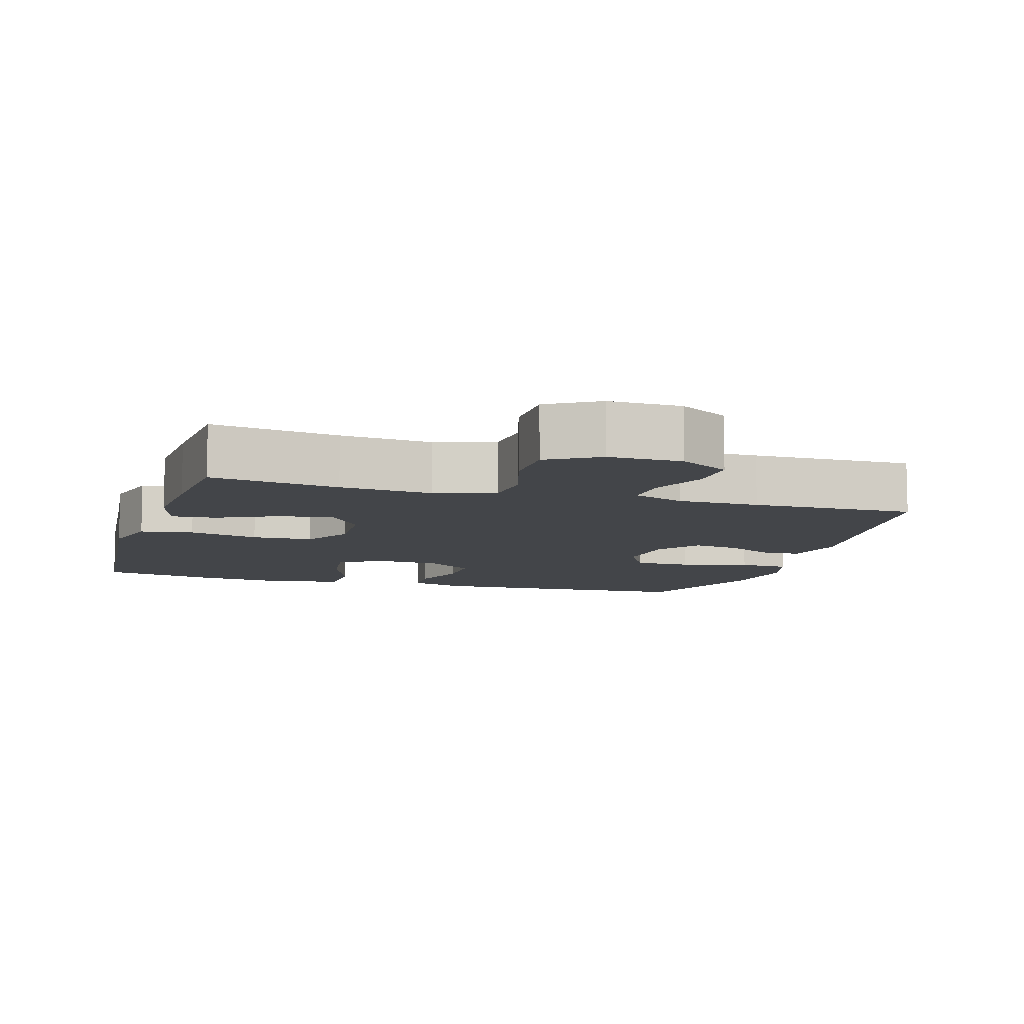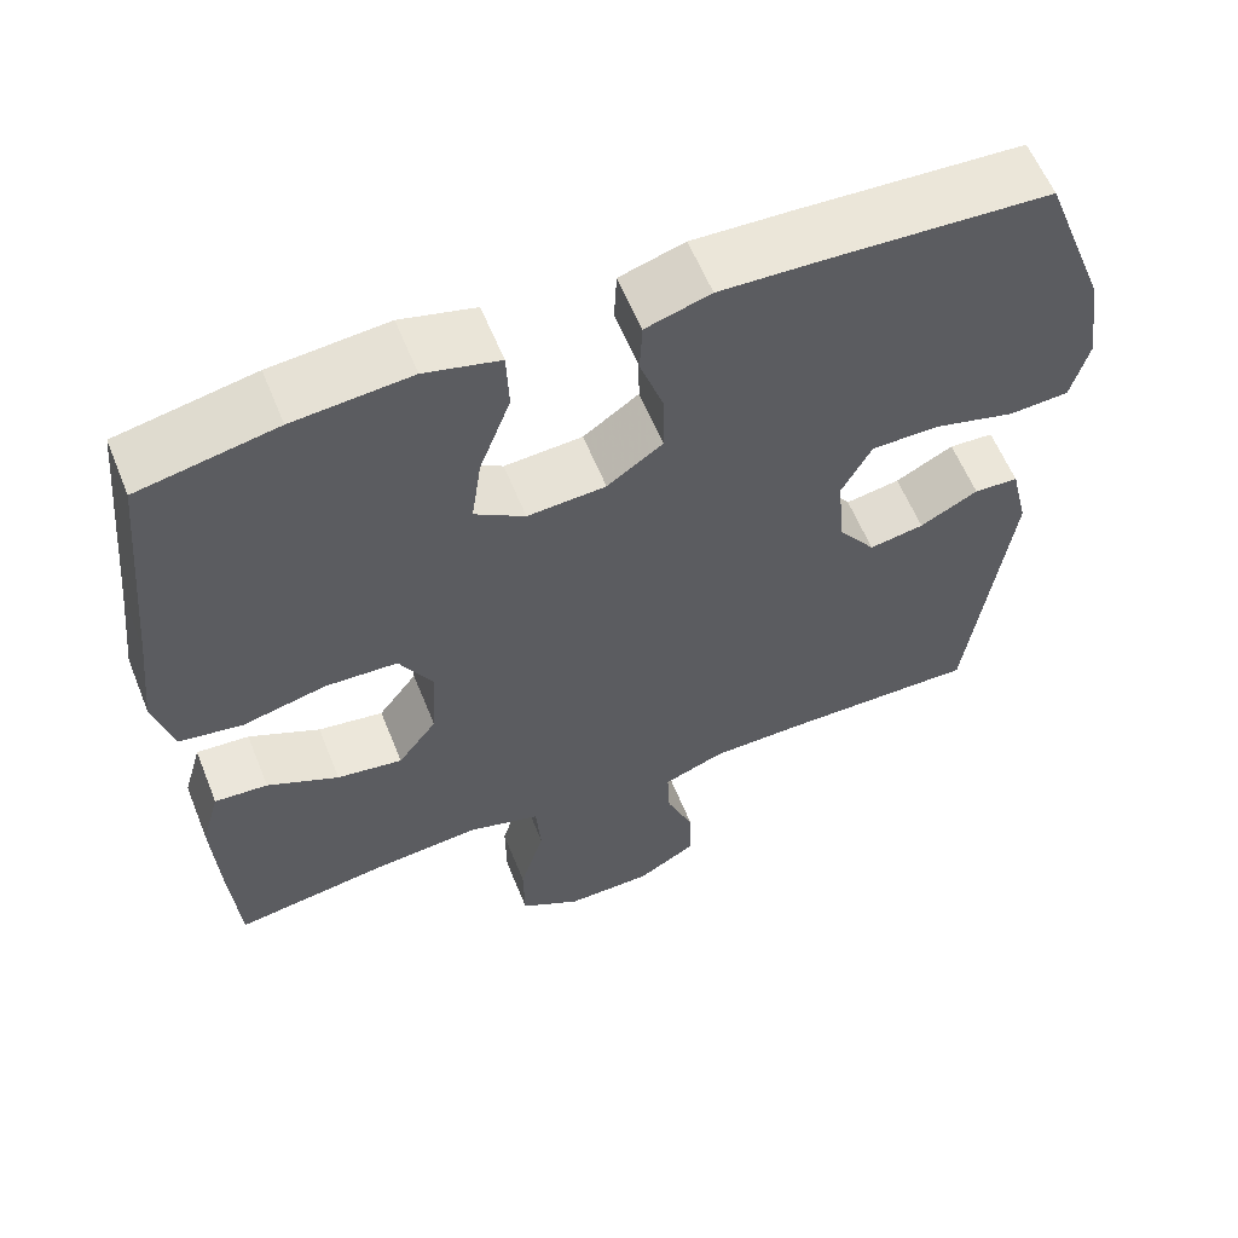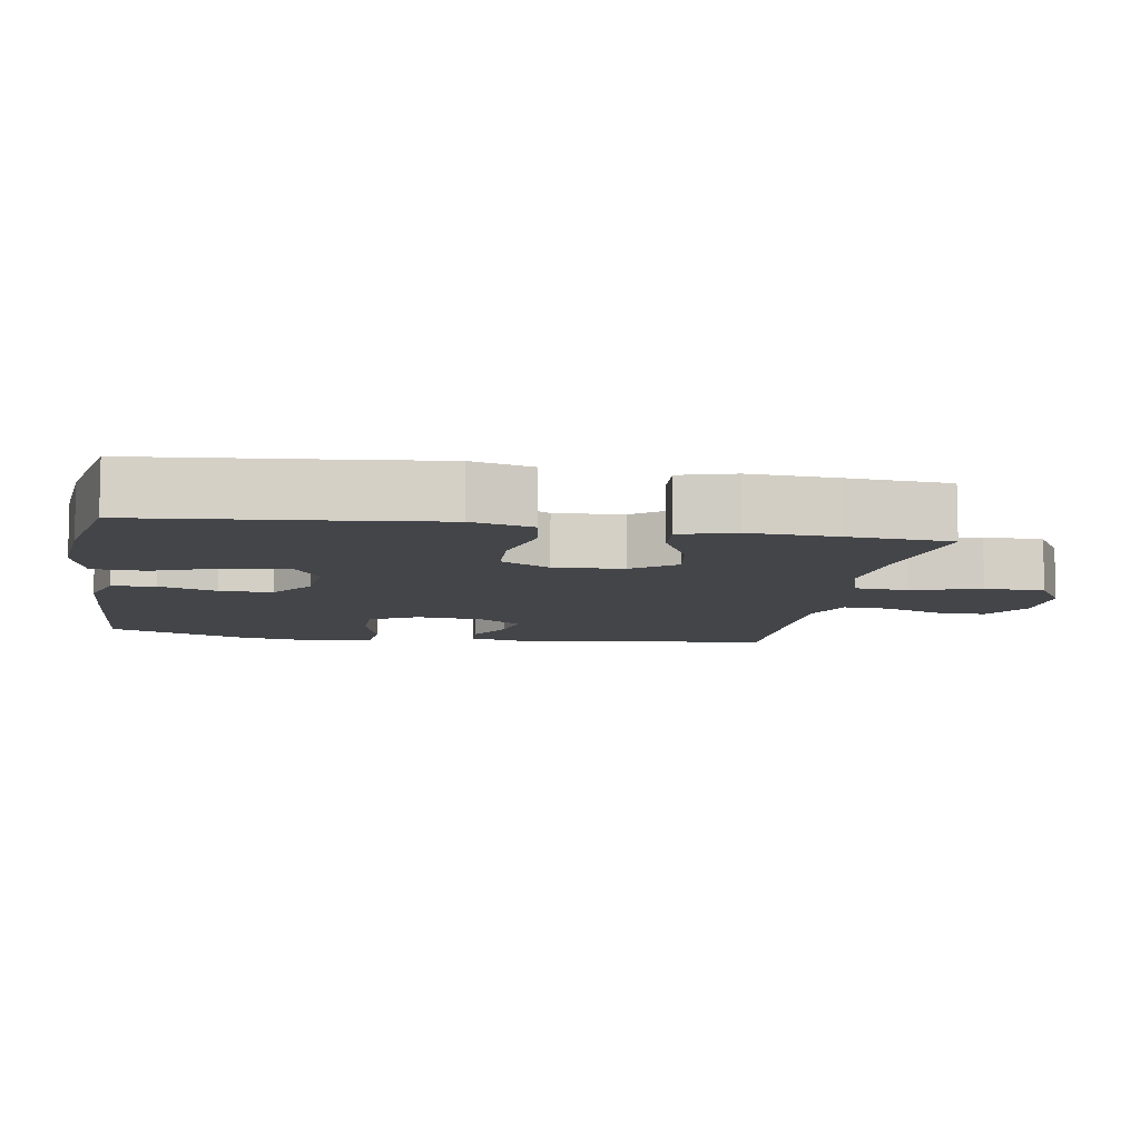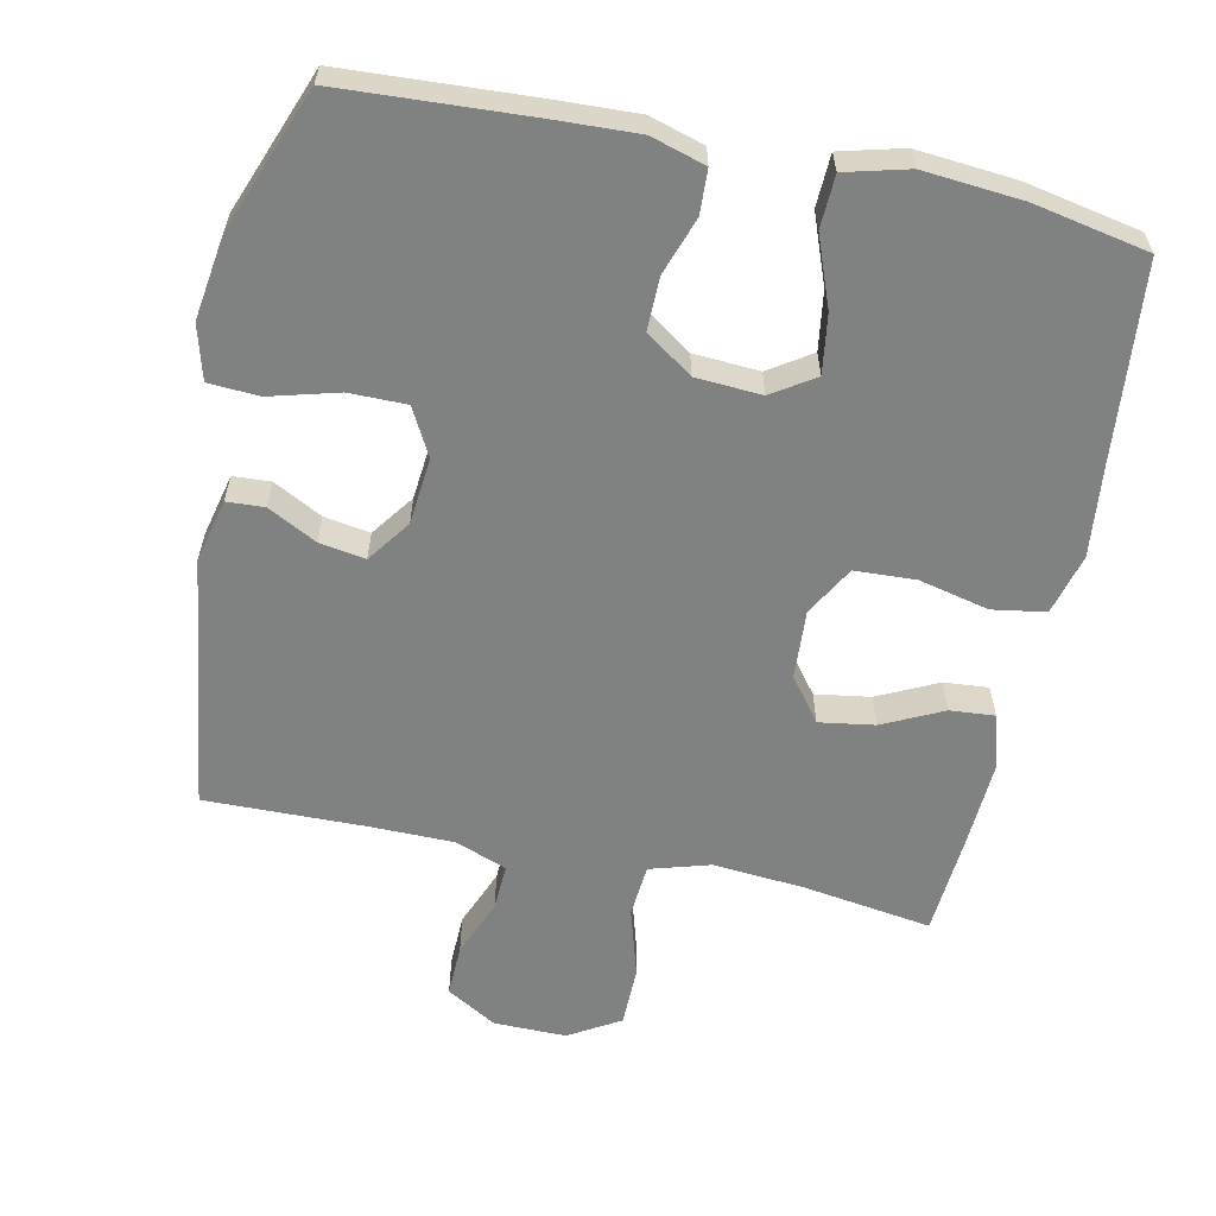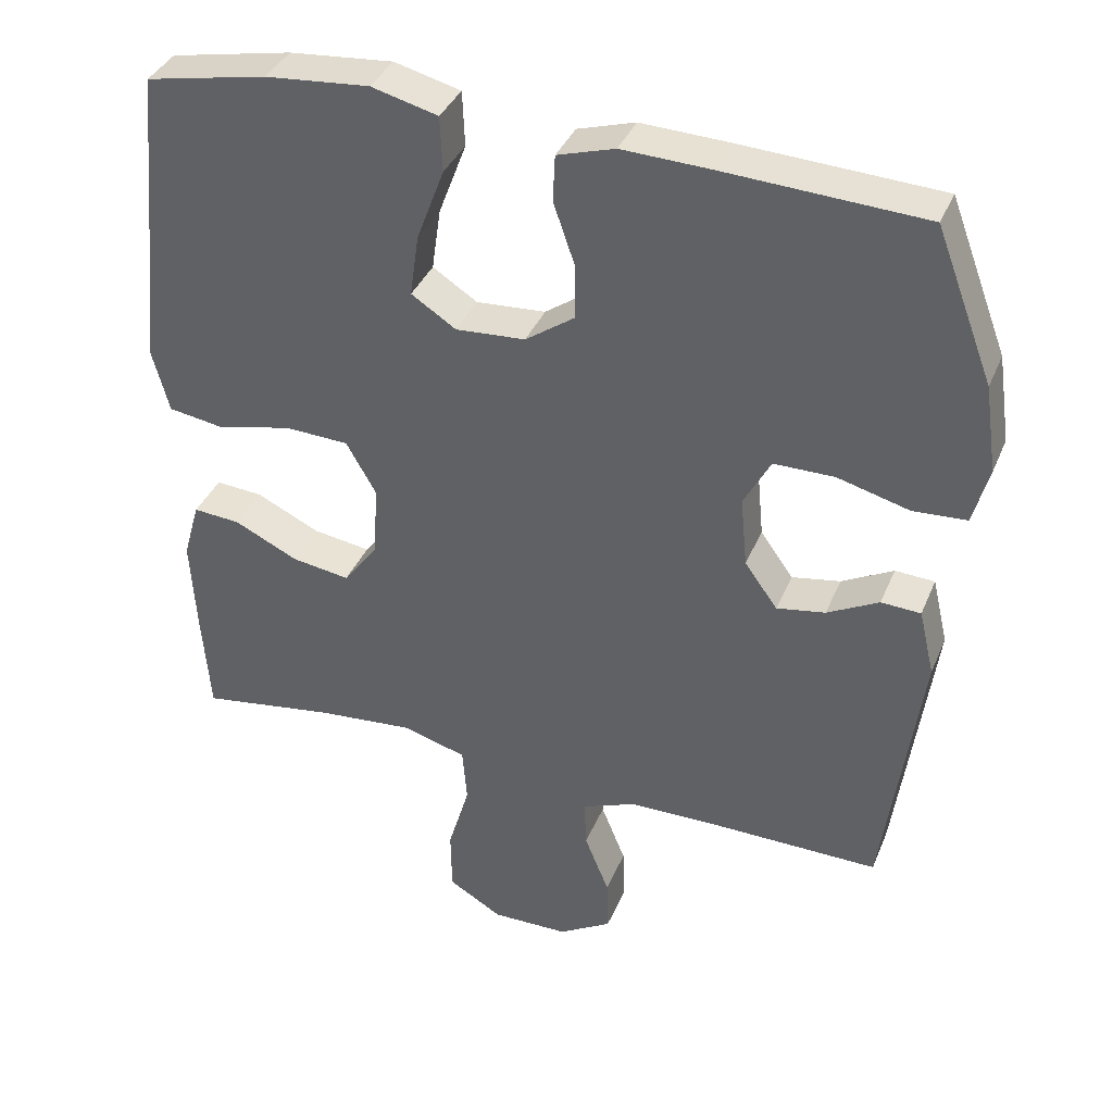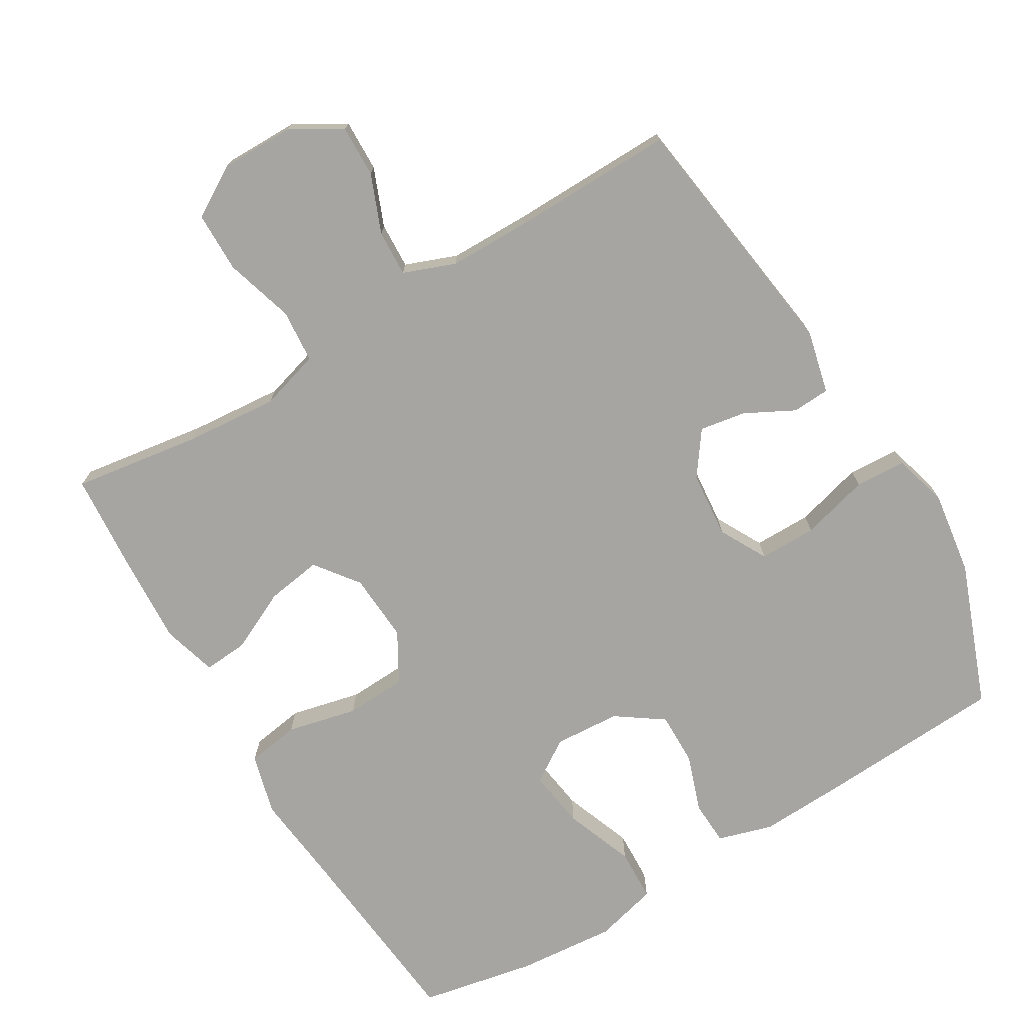
<metadata>
{"format":"obj","ext":"obj","renderer":"f3d","projection":"perspective","resolution":1024,"background":"white","views":[{"elev":-8.9,"azim":163.2,"up":"+Y"},{"elev":59.4,"azim":158.1,"up":"+Z"},{"elev":-8.6,"azim":80.5,"up":"+Y"},{"elev":-60.3,"azim":-11.9,"up":"+Y"},{"elev":37.1,"azim":-159.2,"up":"+Z"},{"elev":-73.8,"azim":-149.1,"up":"+Y"}]}
</metadata>
<code>
v 0.5 0.07 0.5
v 0.527 0.07 0.221
v 0.541 0.07 0.093
v 0.518 0.07 0.007
v 0.443 0.07 -0.005
v 0.344 0.07 0.018
v 0.258 0.07 0.014
v 0.218 0.07 -0.056
v 0.224 0.07 -0.153
v 0.27 0.07 -0.214
v 0.348 0.07 -0.202
v 0.433 0.07 -0.161
v 0.496 0.07 -0.156
v 0.518 0.07 -0.233
v 0.511 0.07 -0.357
v 0.5 0.07 -0.5
v 0.319 0.07 -0.473
v 0.189 0.07 -0.462
v 0.104 0.07 -0.487
v 0.098 0.07 -0.562
v 0.127 0.07 -0.66
v 0.126 0.07 -0.745
v 0.054 0.07 -0.788
v -0.049 0.07 -0.787
v -0.12 0.07 -0.745
v -0.118 0.07 -0.672
v -0.085 0.07 -0.59
v -0.082 0.07 -0.525
v -0.155 0.07 -0.497
v -0.27 0.07 -0.496
v -0.5 0.07 -0.5
v -0.549 0.07 -0.141
v -0.528 0.07 -0.052
v -0.475 0.07 -0.049
v -0.406 0.07 -0.085
v -0.341 0.07 -0.096
v -0.297 0.07 -0.035
v -0.288 0.07 0.059
v -0.324 0.07 0.126
v -0.405 0.07 0.126
v -0.501 0.07 0.1
v -0.573 0.07 0.104
v -0.594 0.07 0.181
v -0.577 0.07 0.298
v -0.5 0.07 0.5
v -0.234 0.07 0.515
v -0.115 0.07 0.52
v -0.038 0.07 0.497
v -0.035 0.07 0.435
v -0.063 0.07 0.354
v -0.064 0.07 0.279
v 0.002 0.07 0.233
v 0.095 0.07 0.227
v 0.155 0.07 0.266
v 0.143 0.07 0.349
v 0.106 0.07 0.447
v 0.109 0.07 0.521
v 0.198 0.07 0.544
v 0.337 0.07 0.532
v 0.5 0 0.5
v 0.527 0 0.221
v 0.541 0 0.093
v 0.518 0 0.007
v 0.443 0 -0.005
v 0.344 0 0.018
v 0.258 0 0.014
v 0.218 0 -0.056
v 0.224 0 -0.153
v 0.27 0 -0.214
v 0.348 0 -0.202
v 0.433 0 -0.161
v 0.496 0 -0.156
v 0.518 0 -0.233
v 0.511 0 -0.357
v 0.5 0 -0.5
v 0.319 0 -0.473
v 0.189 0 -0.462
v 0.104 0 -0.487
v 0.098 0 -0.562
v 0.127 0 -0.66
v 0.126 0 -0.745
v 0.054 0 -0.788
v -0.049 0 -0.787
v -0.12 0 -0.745
v -0.118 0 -0.672
v -0.085 0 -0.59
v -0.082 0 -0.525
v -0.155 0 -0.497
v -0.27 0 -0.496
v -0.5 0 -0.5
v -0.549 0 -0.141
v -0.528 0 -0.052
v -0.475 0 -0.049
v -0.406 0 -0.085
v -0.341 0 -0.096
v -0.297 0 -0.035
v -0.288 0 0.059
v -0.324 0 0.126
v -0.405 0 0.126
v -0.501 0 0.1
v -0.573 0 0.104
v -0.594 0 0.181
v -0.577 0 0.298
v -0.5 0 0.5
v -0.234 0 0.515
v -0.115 0 0.52
v -0.038 0 0.497
v -0.035 0 0.435
v -0.063 0 0.354
v -0.064 0 0.279
v 0.002 0 0.233
v 0.095 0 0.227
v 0.155 0 0.266
v 0.143 0 0.349
v 0.106 0 0.447
v 0.109 0 0.521
v 0.198 0 0.544
v 0.337 0 0.532
f 58 59 1 2
f 55 56 57 58
f 54 55 58 2
f 53 54 2 3
f 52 53 3 4
f 47 48 49 50
f 47 50 51
f 46 47 51
f 45 46 51
f 44 45 51 52
f 40 41 42 43
f 39 40 43 44
f 32 33 34 35
f 30 31 32 35
f 29 30 35 36
f 28 29 36 37
f 24 25 26 27
f 24 27 28
f 23 24 28
f 20 21 22 23
f 19 20 23 28
f 18 19 28 37
f 14 15 16 17
f 11 12 13 14
f 10 11 14 17
f 9 10 17 18
f 52 4 5 6
f 39 44 52 6
f 9 18 37 38
f 8 9 38 39
f 7 8 39
f 6 7 39
f 61 60 118 117
f 117 116 115 114
f 61 117 114 113
f 62 61 113 112
f 63 62 112 111
f 109 108 107 106
f 110 109 106
f 110 106 105
f 110 105 104
f 111 110 104 103
f 102 101 100 99
f 103 102 99 98
f 94 93 92 91
f 94 91 90 89
f 95 94 89 88
f 96 95 88 87
f 86 85 84 83
f 87 86 83
f 87 83 82
f 82 81 80 79
f 87 82 79 78
f 96 87 78 77
f 76 75 74 73
f 73 72 71 70
f 76 73 70 69
f 77 76 69 68
f 65 64 63 111
f 65 111 103 98
f 97 96 77 68
f 98 97 68 67
f 98 67 66
f 98 66 65
f 1 60 61 2
f 2 61 62 3
f 3 62 63 4
f 4 63 64 5
f 5 64 65 6
f 6 65 66 7
f 7 66 67 8
f 8 67 68 9
f 9 68 69 10
f 10 69 70 11
f 11 70 71 12
f 12 71 72 13
f 13 72 73 14
f 14 73 74 15
f 15 74 75 16
f 16 75 76 17
f 17 76 77 18
f 18 77 78 19
f 19 78 79 20
f 20 79 80 21
f 21 80 81 22
f 22 81 82 23
f 23 82 83 24
f 24 83 84 25
f 25 84 85 26
f 26 85 86 27
f 27 86 87 28
f 28 87 88 29
f 29 88 89 30
f 30 89 90 31
f 31 90 91 32
f 32 91 92 33
f 33 92 93 34
f 34 93 94 35
f 35 94 95 36
f 36 95 96 37
f 37 96 97 38
f 38 97 98 39
f 39 98 99 40
f 40 99 100 41
f 41 100 101 42
f 42 101 102 43
f 43 102 103 44
f 44 103 104 45
f 45 104 105 46
f 46 105 106 47
f 47 106 107 48
f 48 107 108 49
f 49 108 109 50
f 50 109 110 51
f 51 110 111 52
f 52 111 112 53
f 53 112 113 54
f 54 113 114 55
f 55 114 115 56
f 56 115 116 57
f 57 116 117 58
f 58 117 118 59
f 59 118 60 1

</code>
